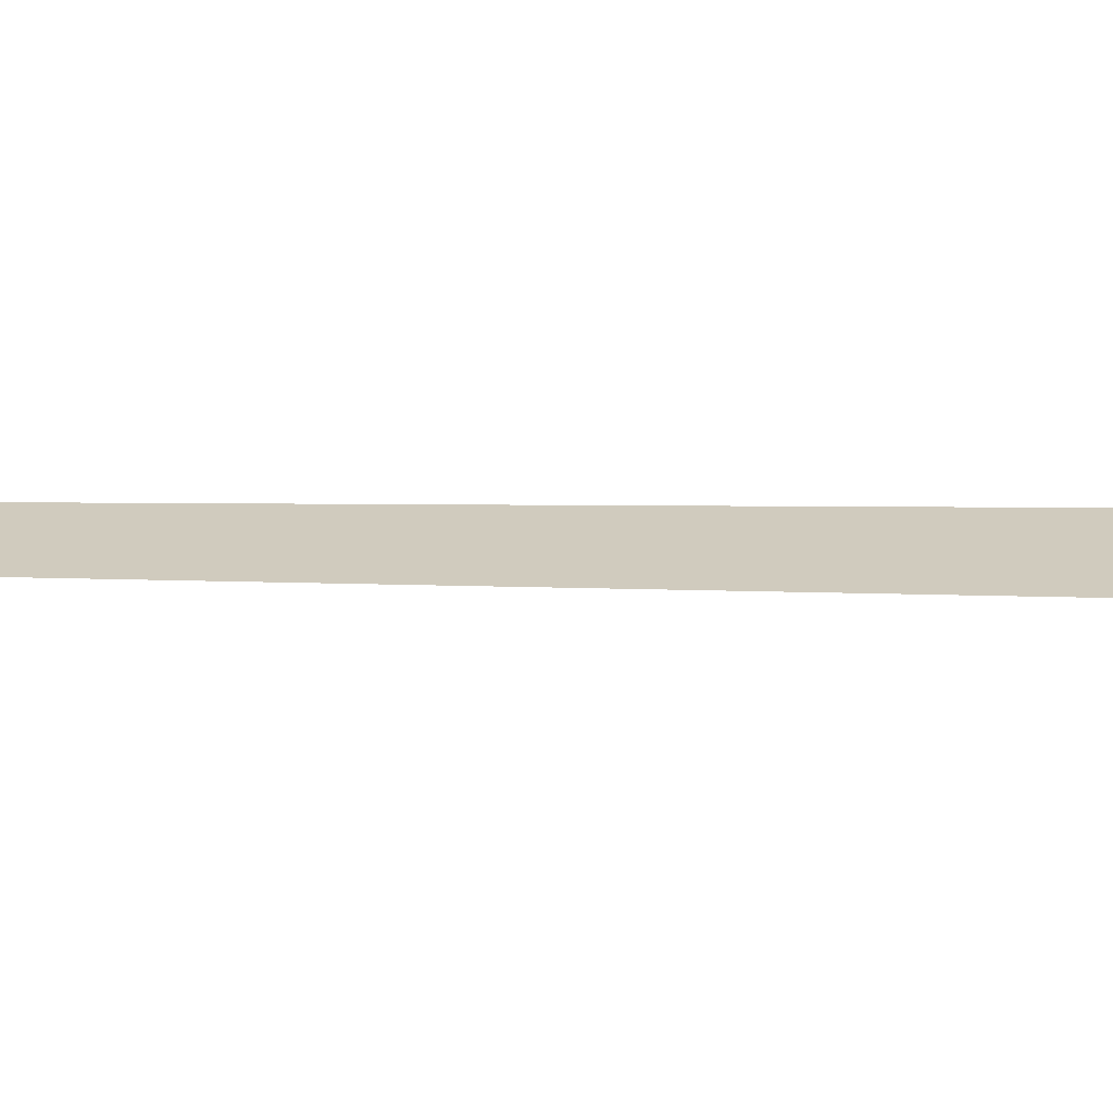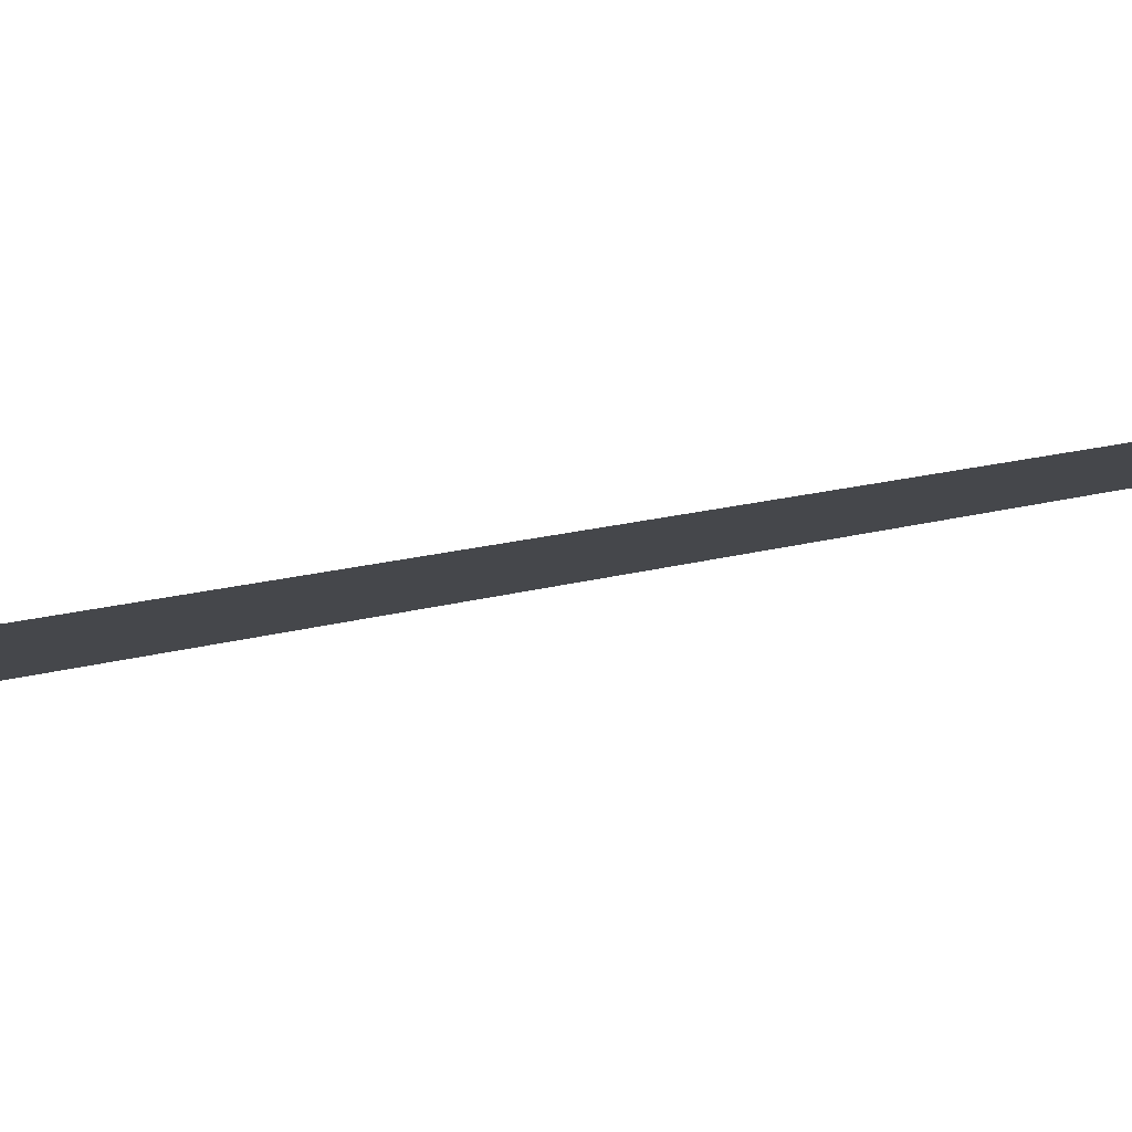
<metadata>
{"format":"obj","ext":"obj","renderer":"f3d","projection":"perspective","resolution":1024,"background":"white","views":[{"elev":23.6,"azim":89.1,"up":"+Z"},{"elev":-10.4,"azim":-50.3,"up":"+Z"}]}
</metadata>
<code>
v 48.24 899.4 -1.224
v 48.54 899.3 -1.224
v 48.31 900.3 -1.226
v 48.61 900.3 -1.226
v 48.37 901.3 -1.228
v 48.68 901.3 -1.228
v 48.43 902.3 -1.231
v 48.75 902.3 -1.231
v 48.5 903.3 -1.233
v 48.82 903.3 -1.233
v 48.56 904.3 -1.235
v 48.89 904.3 -1.235
v 48.63 905.3 -1.237
v 48.95 905.3 -1.237
v 48.69 906.3 -1.239
v 49.02 906.3 -1.239
v 48.75 907.3 -1.242
v 49.09 907.3 -1.242
v 48.82 908.3 -1.244
v 49.16 908.3 -1.244
v 48.88 909.3 -1.246
v 49.23 909.3 -1.246
v 48.94 910.3 -1.248
v 49.3 910.3 -1.248
v 49.01 911.3 -1.251
v 49.37 911.3 -1.251
v 49.07 912.3 -1.253
v 49.44 912.3 -1.253
v 49.14 913.3 -1.255
v 49.51 913.3 -1.255
v 49.2 914.3 -1.257
v 49.57 914.3 -1.257
v 49.26 915.3 -1.259
v 49.64 915.3 -1.259
v 49.33 916.3 -1.262
v 49.71 916.3 -1.262
v 49.39 917.3 -1.264
v 49.78 917.3 -1.264
v 49.45 918.3 -1.266
v 49.85 918.3 -1.266
v 49.52 919.3 -1.268
v 49.92 919.3 -1.268
v 49.54 920.3 -1.27
v 49.98 920.3 -1.27
v 49.57 921.3 -1.273
v 50.04 921.3 -1.273
v 49.6 922.3 -1.275
v 50.1 922.3 -1.275
v 49.62 923.3 -1.277
v 50.16 923.3 -1.277
v 49.65 924.3 -1.279
v 50.22 924.3 -1.279
v 49.67 925.3 -1.281
v 50.28 925.3 -1.281
v 49.7 926.3 -1.283
v 50.34 926.3 -1.283
v 49.73 927.3 -1.286
v 50.4 927.3 -1.286
v 49.75 928.3 -1.288
v 50.46 928.3 -1.288
v 49.78 929.3 -1.29
v 50.52 929.3 -1.29
v 49.8 930.3 -1.292
v 50.58 930.3 -1.292
v 49.83 931.3 -1.294
v 50.64 931.3 -1.294
v 49.85 932.3 -1.296
v 50.7 932.3 -1.296
v 49.88 933.3 -1.298
v 50.76 933.3 -1.298
v 49.91 934.3 -1.3
v 50.82 934.3 -1.3
v 49.93 935.3 -1.303
v 50.88 935.3 -1.303
v 49.96 936.3 -1.305
v 50.94 936.3 -1.305
v 49.98 937.3 -1.307
v 51 937.2 -1.307
v 50.01 938.3 -1.309
v 51.06 938.2 -1.309
v 50.03 939.3 -1.311
v 51.12 939.2 -1.311
v 50.06 940.3 -1.313
v 51.18 940.2 -1.313
v 50.08 941.3 -1.315
v 51.24 941.2 -1.315
v 50.11 942.3 -1.317
v 51.29 942.2 -1.317
v 50.13 943.3 -1.319
v 51.35 943.2 -1.319
v 50.16 944.3 -1.321
v 51.41 944.2 -1.321
v 50.18 945.3 -1.323
v 51.47 945.2 -1.323
v 50.21 946.3 -1.325
v 51.53 946.2 -1.325
v 50.23 947.3 -1.327
v 51.59 947.2 -1.327
v 50.26 948.3 -1.329
v 51.65 948.2 -1.329
v 50.28 949.3 -1.331
v 51.71 949.2 -1.331
v 50.31 950.3 -1.333
v 51.77 950.2 -1.333
v 50.33 951.3 -1.335
v 51.83 951.2 -1.335
v 50.36 952.3 -1.337
v 51.88 952.2 -1.337
v 50.38 953.3 -1.339
v 51.94 953.2 -1.339
v 50.41 954.3 -1.341
v 52 954.2 -1.341
v 50.43 955.3 -1.343
v 52.06 955.2 -1.343
v 50.45 956.3 -1.345
v 52.12 956.2 -1.345
v 50.48 957.3 -1.347
v 52.18 957.2 -1.347
v 50.5 958.3 -1.349
v 52.24 958.2 -1.349
v 50.53 959.3 -1.351
v 52.29 959.2 -1.351
v 50.55 960.3 -1.353
v 52.35 960.2 -1.353
v 50.57 961.3 -1.355
v 52.41 961.2 -1.355
v 50.6 962.3 -1.357
v 52.47 962.2 -1.357
v 50.62 963.3 -1.359
v 52.53 963.2 -1.359
v 50.65 964.3 -1.36
v 52.58 964.2 -1.36
v 50.67 965.3 -1.362
v 52.64 965.2 -1.362
v 50.69 966.3 -1.364
v 52.7 966.2 -1.364
v 50.72 967.3 -1.366
v 52.76 967.2 -1.366
v 50.74 968.3 -1.368
v 52.81 968.2 -1.368
v 50.76 969.3 -1.37
v 52.87 969.2 -1.37
v 50.79 970.3 -1.371
v 52.93 970.2 -1.371
v 50.81 971.3 -1.373
v 52.99 971.2 -1.373
v 50.83 972.3 -1.375
v 53.04 972.2 -1.375
v 50.86 973.3 -1.377
v 53.1 973.2 -1.377
v 50.88 974.3 -1.379
v 53.16 974.2 -1.379
v 50.9 975.3 -1.38
v 53.22 975.2 -1.38
v 50.92 976.3 -1.382
v 53.27 976.2 -1.382
v 50.95 977.3 -1.384
v 53.33 977.2 -1.384
v 50.97 978.3 -1.385
v 53.39 978.2 -1.385
v 50.99 979.3 -1.387
v 53.44 979.2 -1.387
v 51.01 980.3 -1.389
v 53.5 980.2 -1.389
v 51.04 981.3 -1.391
v 53.56 981.2 -1.391
v 51.06 982.3 -1.392
v 53.61 982.2 -1.392
v 51.08 983.3 -1.394
v 53.67 983.2 -1.394
v 51.1 984.3 -1.395
v 53.73 984.2 -1.395
v 51.13 985.3 -1.397
v 53.78 985.2 -1.397
v 51.15 986.3 -1.399
v 53.84 986.2 -1.399
v 51.17 987.3 -1.4
v 53.89 987.2 -1.4
v 51.19 988.3 -1.402
v 53.95 988.2 -1.402
v 51.2 989.3 -1.404
v 54 989.1 -1.404
v 51.22 990.3 -1.405
v 54.05 990.1 -1.405
v 51.23 991.3 -1.407
v 54.1 991.1 -1.407
v 51.24 992.3 -1.408
v 54.14 992.1 -1.408
v 51.25 993.3 -1.41
v 54.19 993.1 -1.41
v 51.26 994.3 -1.412
v 54.23 994.1 -1.412
v 51.27 995.3 -1.414
v 54.27 995.1 -1.414
v 51.27 996.2 -1.415
v 54.31 996.1 -1.415
v 51.27 997.2 -1.417
v 54.34 997.1 -1.417
v 51.27 998.2 -1.419
v 54.38 998.1 -1.419
v 51.27 999.2 -1.421
v 54.41 999.1 -1.421
v 51.27 1000 -1.424
v 54.45 1000 -1.424
v 51.27 1001 -1.426
v 54.48 1001 -1.426
v 51.27 1002 -1.428
v 54.51 1002 -1.428
v 51.26 1003 -1.431
v 54.54 1003 -1.431
v 51.26 1004 -1.433
v 54.57 1004 -1.433
v 51.25 1005 -1.436
v 54.6 1005 -1.436
v 51.25 1006 -1.439
v 54.63 1006 -1.439
v 51.24 1007 -1.442
v 54.66 1007 -1.442
v 51.24 1008 -1.446
v 54.68 1008 -1.446
v 51.23 1009 -1.449
v 54.71 1009 -1.449
v 51.22 1010 -1.453
v 54.74 1010 -1.453
v 51.21 1011 -1.457
v 54.77 1011 -1.457
v 51.21 1012 -1.461
v 54.79 1012 -1.461
v 51.2 1013 -1.465
v 54.82 1013 -1.465
v 51.19 1014 -1.47
v 54.85 1014 -1.47
v 51.19 1015 -1.474
v 54.88 1015 -1.474
v 51.18 1016 -1.479
v 54.9 1016 -1.479
v 51.18 1017 -1.485
v 54.93 1017 -1.485
v 51.17 1018 -1.49
v 54.96 1018 -1.49
v 51.17 1019 -1.496
v 54.99 1019 -1.496
v 51.16 1020 -1.502
v 55.02 1020 -1.502
v 51.16 1021 -1.509
v 55.05 1021 -1.509
v 51.16 1022 -1.515
v 55.09 1022 -1.515
v 51.16 1023 -1.522
v 55.12 1023 -1.522
v 51.16 1024 -1.53
v 55.16 1024 -1.53
g g1
f 1 2 4 3
f 3 4 6 5
f 5 6 8 7
f 7 8 10 9
f 9 10 12 11
f 11 12 14 13
f 13 14 16 15
f 15 16 18 17
f 17 18 20 19
f 19 20 22 21
f 21 22 24 23
f 23 24 26 25
f 25 26 28 27
f 27 28 30 29
f 29 30 32 31
f 31 32 34 33
f 33 34 36 35
f 35 36 38 37
f 37 38 40 39
f 39 40 42 41
f 41 42 44 43
f 43 44 46 45
f 45 46 48 47
f 47 48 50 49
f 49 50 52 51
f 51 52 54 53
f 53 54 56 55
f 55 56 58 57
f 57 58 60 59
f 59 60 62 61
f 61 62 64 63
f 63 64 66 65
f 65 66 68 67
f 67 68 70 69
f 69 70 72 71
f 71 72 74 73
f 73 74 76 75
f 75 76 78 77
f 77 78 80 79
f 79 80 82 81
f 81 82 84 83
f 83 84 86 85
f 85 86 88 87
f 87 88 90 89
f 89 90 92 91
f 91 92 94 93
f 93 94 96 95
f 95 96 98 97
f 97 98 100 99
f 99 100 102 101
f 101 102 104 103
f 103 104 106 105
f 105 106 108 107
f 107 108 110 109
f 109 110 112 111
f 111 112 114 113
f 113 114 116 115
f 115 116 118 117
f 117 118 120 119
f 119 120 122 121
f 121 122 124 123
f 123 124 126 125
f 125 126 128 127
f 127 128 130 129
f 129 130 132 131
f 131 132 134 133
f 133 134 136 135
f 135 136 138 137
f 137 138 140 139
f 139 140 142 141
f 141 142 144 143
f 143 144 146 145
f 145 146 148 147
f 147 148 150 149
f 149 150 152 151
f 151 152 154 153
f 153 154 156 155
f 155 156 158 157
f 157 158 160 159
f 159 160 162 161
f 161 162 164 163
f 163 164 166 165
f 165 166 168 167
f 167 168 170 169
f 169 170 172 171
f 171 172 174 173
f 173 174 176 175
f 175 176 178 177
f 177 178 180 179
f 179 180 182 181
f 181 182 184 183
f 183 184 186 185
f 185 186 188 187
f 187 188 190 189
f 189 190 192 191
f 191 192 194 193
f 193 194 196 195
f 195 196 198 197
f 197 198 200 199
f 199 200 202 201
f 201 202 204 203
f 203 204 206 205
f 205 206 208 207
f 207 208 210 209
f 209 210 212 211
f 211 212 214 213
f 213 214 216 215
f 215 216 218 217
f 217 218 220 219
f 219 220 222 221
f 221 222 224 223
f 223 224 226 225
f 225 226 228 227
f 227 228 230 229
f 229 230 232 231
f 231 232 234 233
f 233 234 236 235
f 235 236 238 237
f 237 238 240 239
f 239 240 242 241
f 241 242 244 243
f 243 244 246 245
f 245 246 248 247
f 247 248 250 249
f 249 250 252 251
g g2
g g3
g g4

</code>
